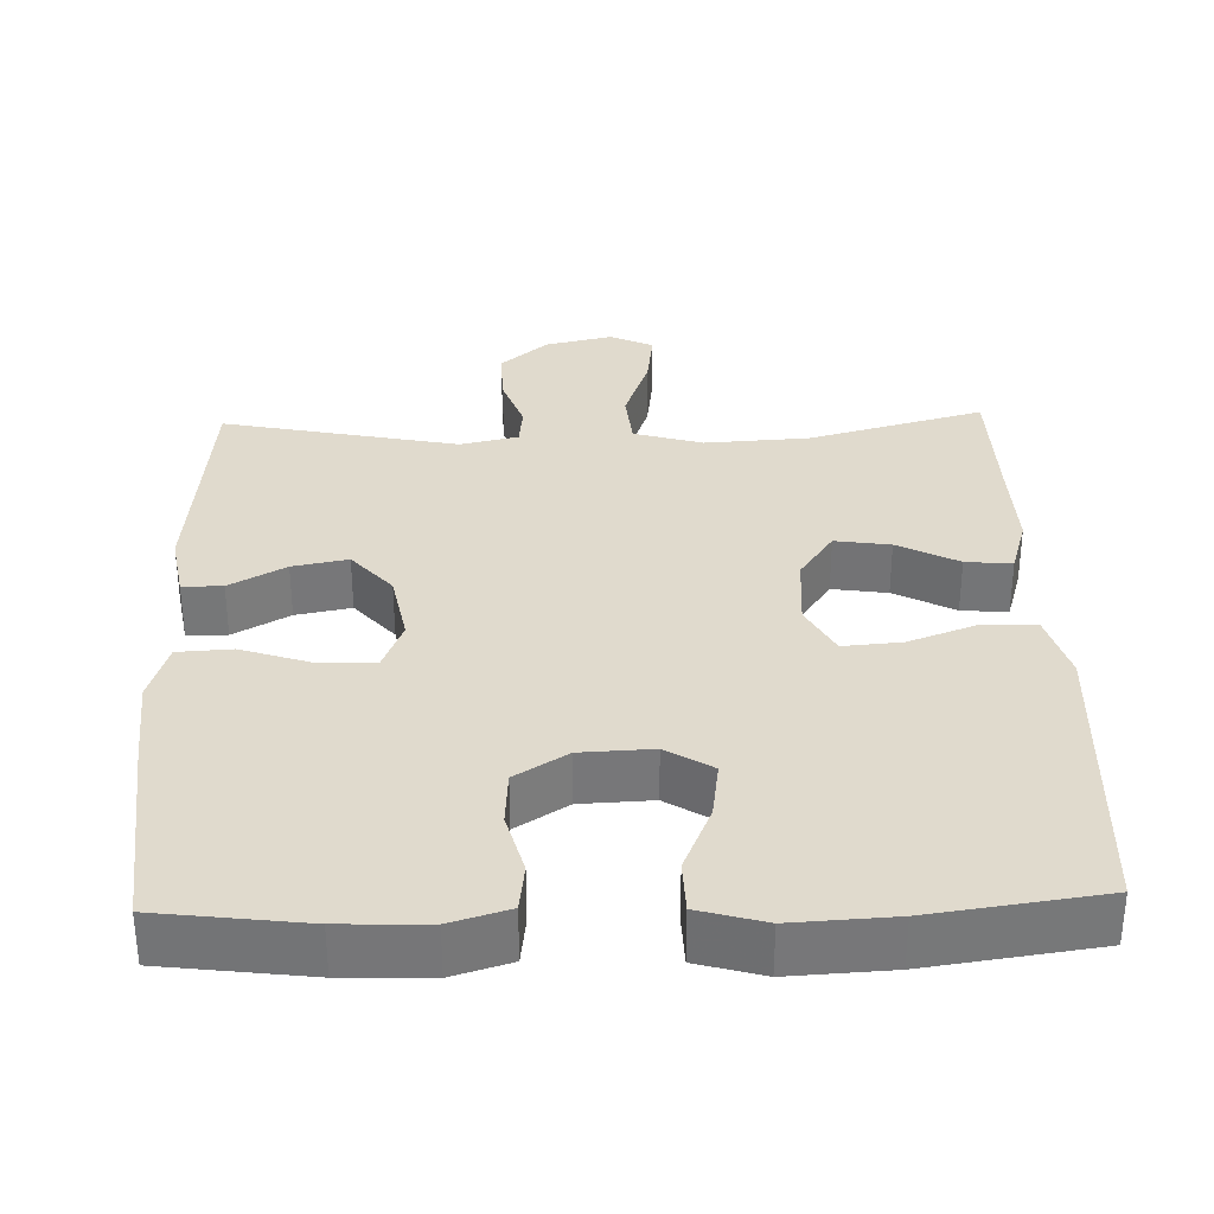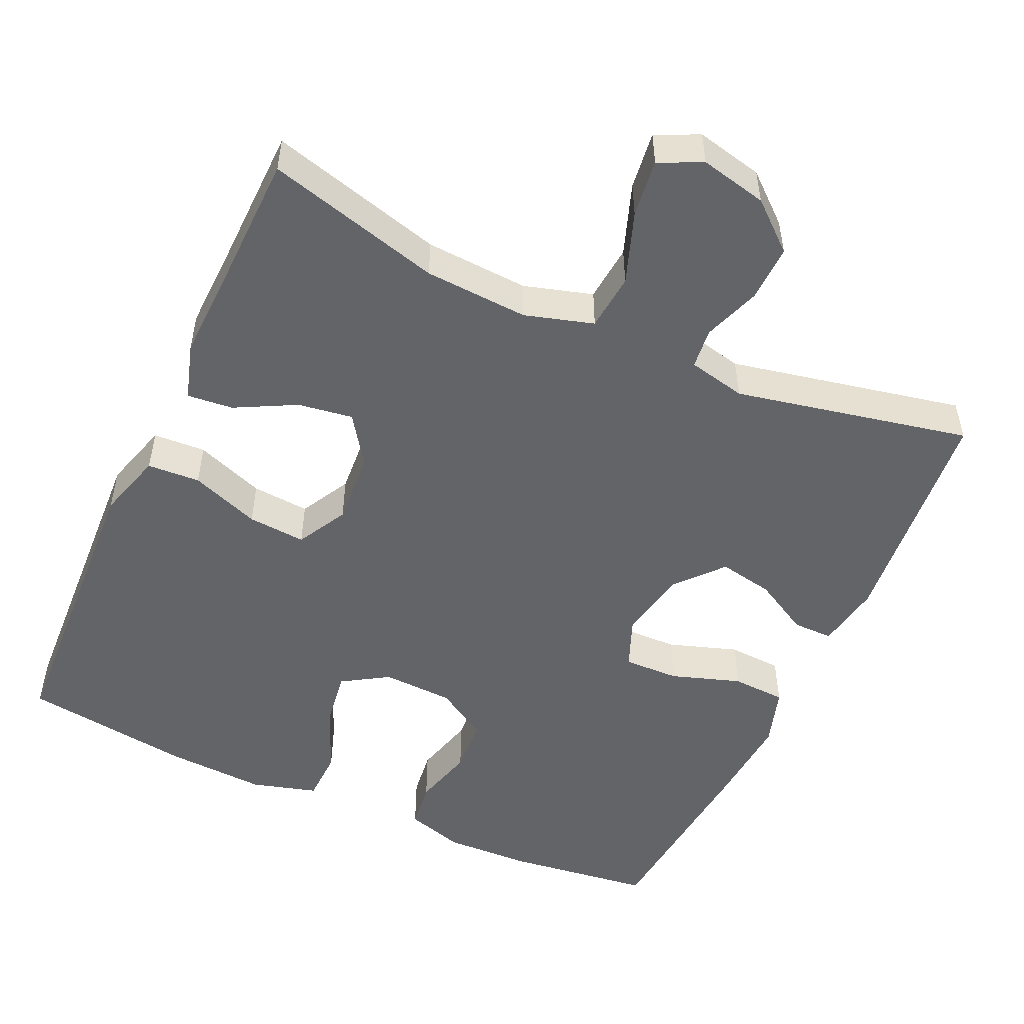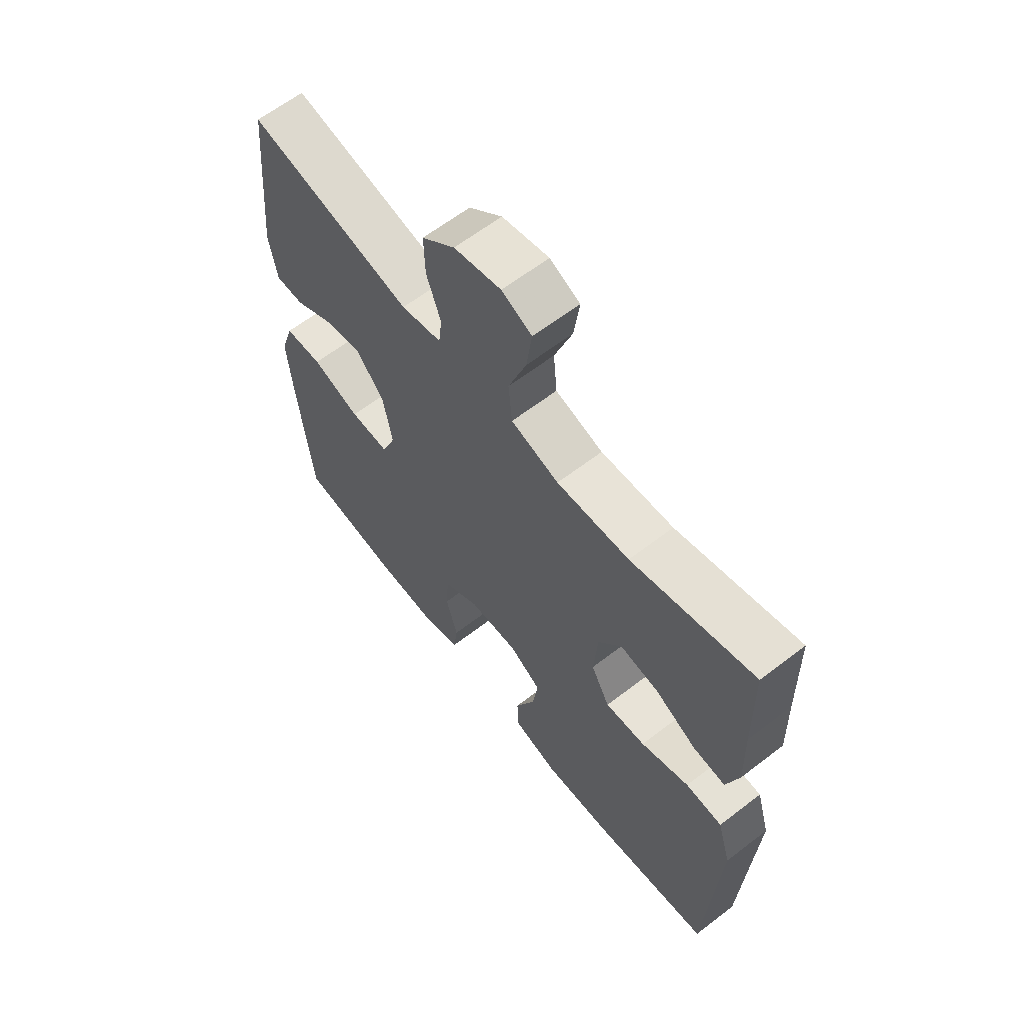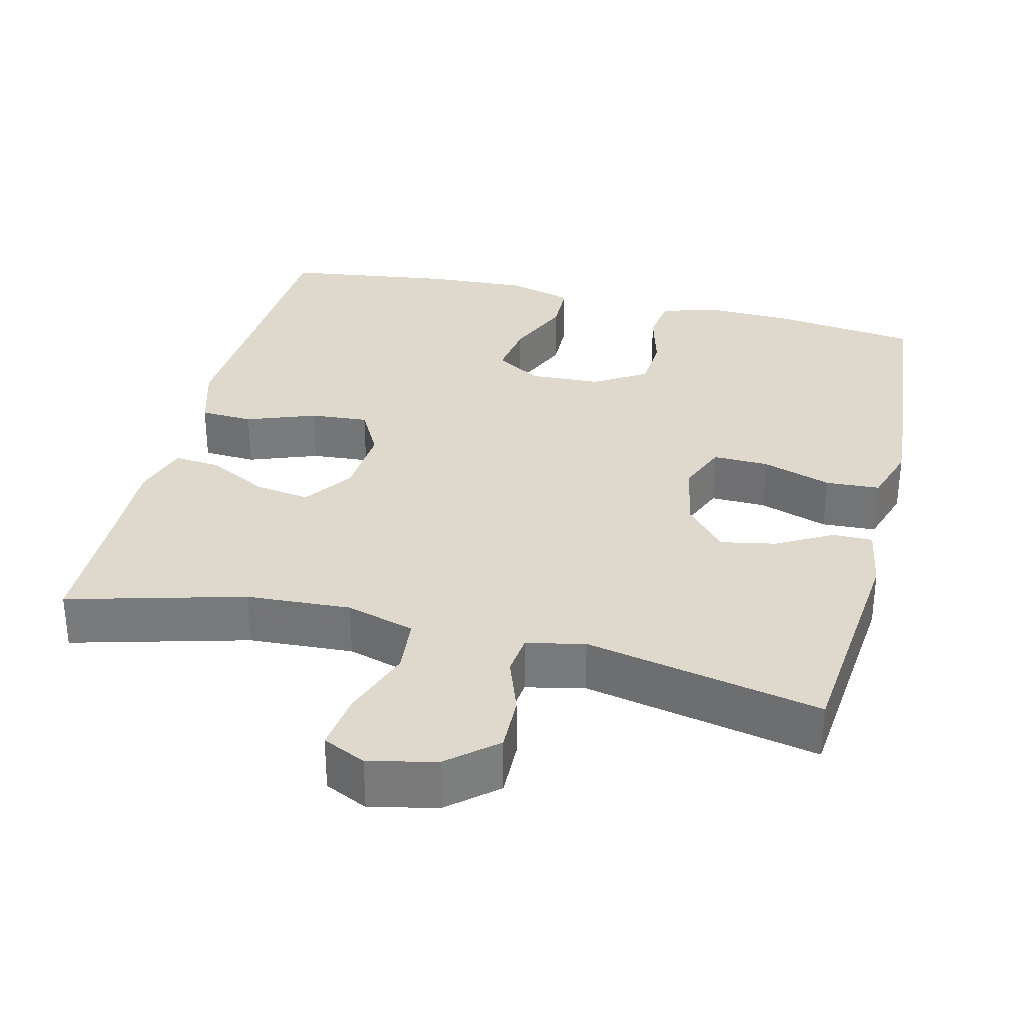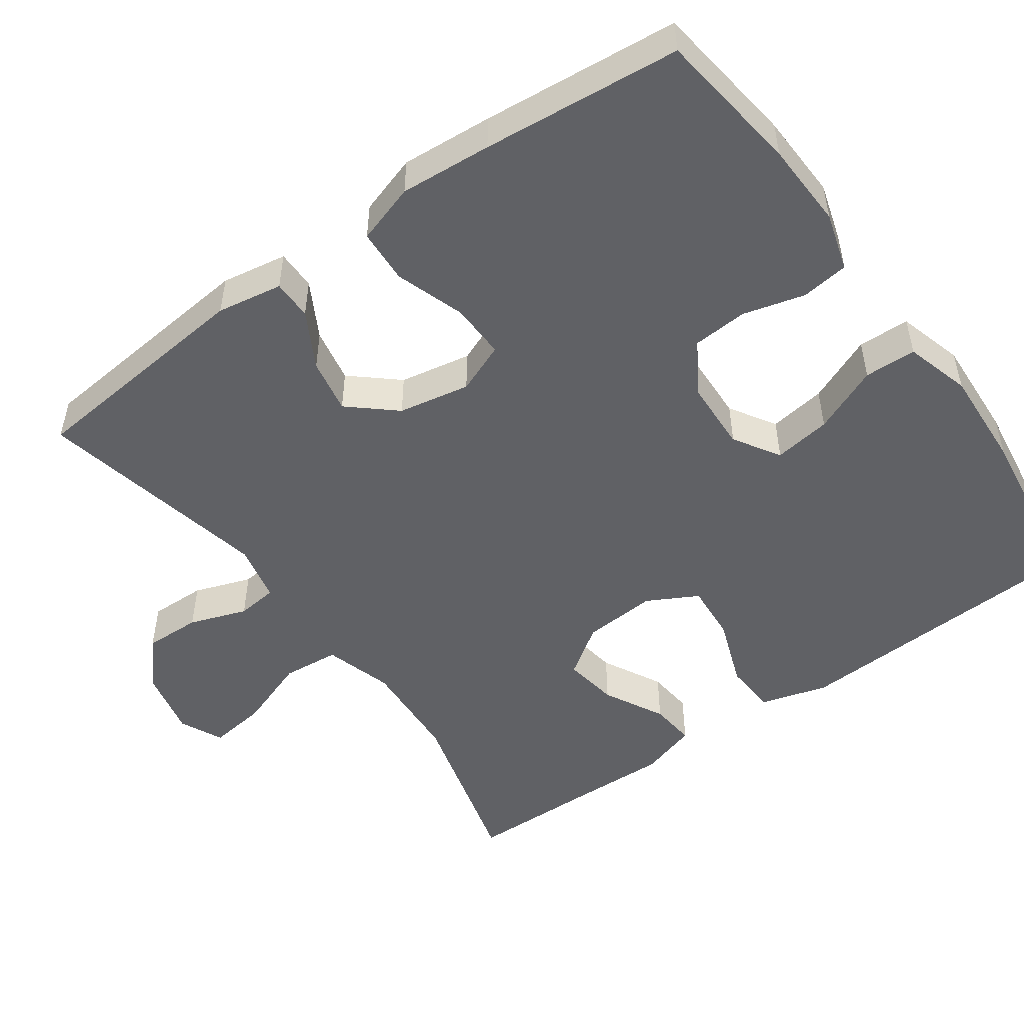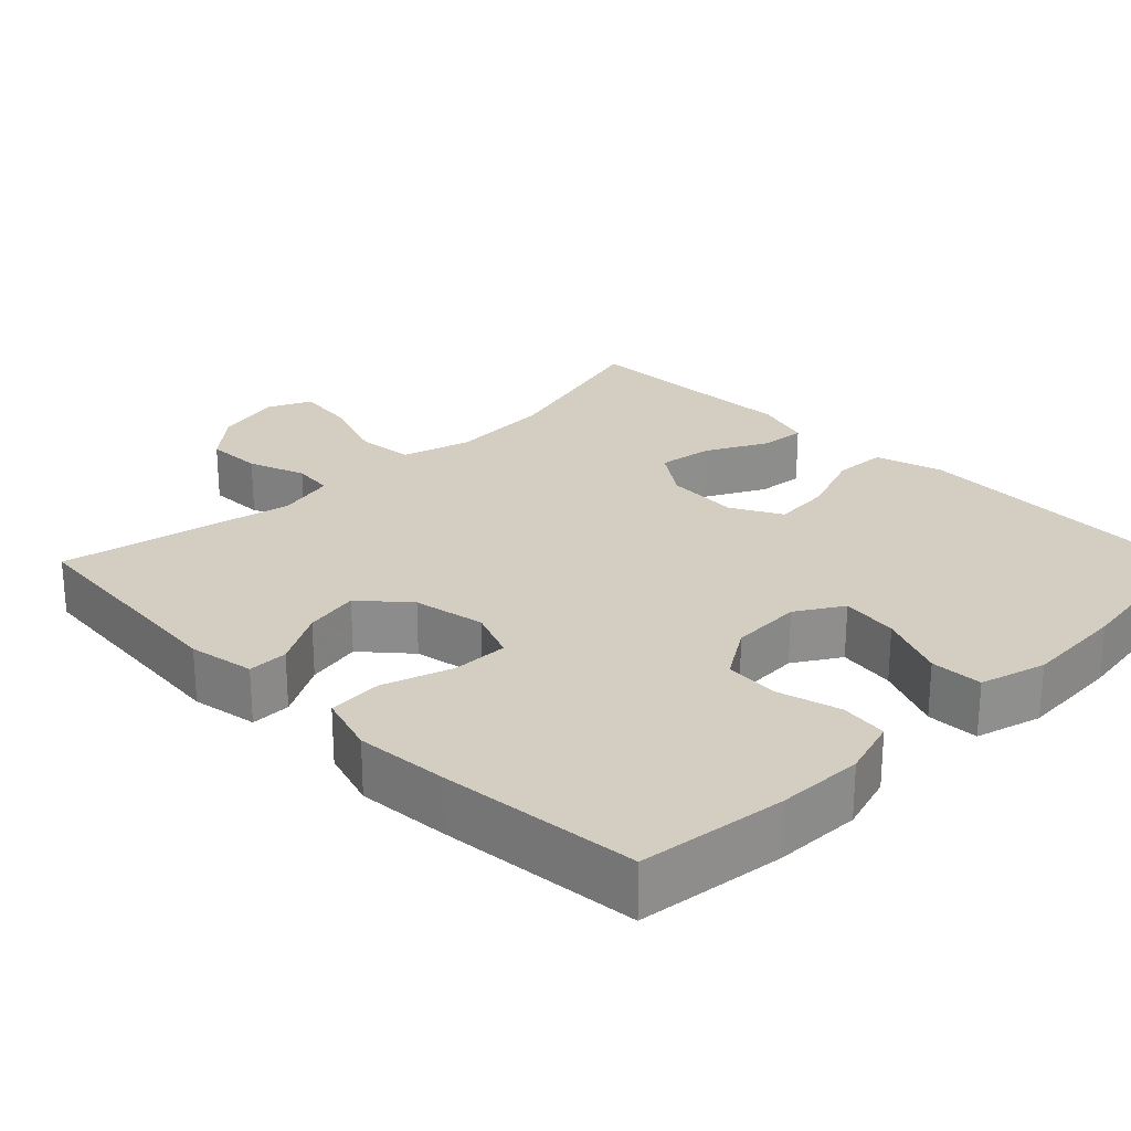
<metadata>
{"format":"obj","ext":"obj","renderer":"f3d","projection":"perspective","resolution":1024,"background":"white","views":[{"elev":33.1,"azim":178.2,"up":"+Y"},{"elev":-51.2,"azim":-24.6,"up":"+Y"},{"elev":63.0,"azim":-127.9,"up":"+Z"},{"elev":32.1,"azim":13.8,"up":"+Y"},{"elev":-50.2,"azim":125.6,"up":"+Y"},{"elev":25.2,"azim":135.0,"up":"+Y"}]}
</metadata>
<code>
v 0.5 0.07 0.5
v 0.53 0.07 0.19
v 0.515 0.07 0.103
v 0.462 0.07 0.103
v 0.388 0.07 0.144
v 0.315 0.07 0.158
v 0.262 0.07 0.097
v 0.244 0.07 0.002
v 0.271 0.07 -0.065
v 0.345 0.07 -0.063
v 0.437 0.07 -0.032
v 0.509 0.07 -0.036
v 0.534 0.07 -0.115
v 0.525 0.07 -0.237
v 0.5 0.07 -0.5
v 0.307 0.07 -0.525
v 0.192 0.07 -0.529
v 0.115 0.07 -0.506
v 0.107 0.07 -0.443
v 0.129 0.07 -0.361
v 0.124 0.07 -0.288
v 0.055 0.07 -0.245
v -0.04 0.07 -0.241
v -0.101 0.07 -0.279
v -0.09 0.07 -0.355
v -0.052 0.07 -0.444
v -0.054 0.07 -0.513
v -0.141 0.07 -0.538
v -0.275 0.07 -0.531
v -0.5 0.07 -0.5
v -0.513 0.07 -0.239
v -0.52 0.07 -0.101
v -0.494 0.07 -0.012
v -0.424 0.07 -0.008
v -0.332 0.07 -0.042
v -0.255 0.07 -0.048
v -0.219 0.07 0.019
v -0.226 0.07 0.117
v -0.271 0.07 0.182
v -0.344 0.07 0.171
v -0.424 0.07 0.129
v -0.485 0.07 0.123
v -0.508 0.07 0.199
v -0.504 0.07 0.322
v -0.5 0.07 0.5
v -0.267 0.07 0.437
v -0.129 0.07 0.429
v -0.038 0.07 0.456
v -0.031 0.07 0.532
v -0.065 0.07 0.627
v -0.075 0.07 0.704
v -0.018 0.07 0.731
v 0.071 0.07 0.711
v 0.134 0.07 0.657
v 0.132 0.07 0.582
v 0.105 0.07 0.506
v 0.111 0.07 0.452
v 0.188 0.07 0.435
v 0.5 0 0.5
v 0.53 0 0.19
v 0.515 0 0.103
v 0.462 0 0.103
v 0.388 0 0.144
v 0.315 0 0.158
v 0.262 0 0.097
v 0.244 0 0.002
v 0.271 0 -0.065
v 0.345 0 -0.063
v 0.437 0 -0.032
v 0.509 0 -0.036
v 0.534 0 -0.115
v 0.525 0 -0.237
v 0.5 0 -0.5
v 0.307 0 -0.525
v 0.192 0 -0.529
v 0.115 0 -0.506
v 0.107 0 -0.443
v 0.129 0 -0.361
v 0.124 0 -0.288
v 0.055 0 -0.245
v -0.04 0 -0.241
v -0.101 0 -0.279
v -0.09 0 -0.355
v -0.052 0 -0.444
v -0.054 0 -0.513
v -0.141 0 -0.538
v -0.275 0 -0.531
v -0.5 0 -0.5
v -0.513 0 -0.239
v -0.52 0 -0.101
v -0.494 0 -0.012
v -0.424 0 -0.008
v -0.332 0 -0.042
v -0.255 0 -0.048
v -0.219 0 0.019
v -0.226 0 0.117
v -0.271 0 0.182
v -0.344 0 0.171
v -0.424 0 0.129
v -0.485 0 0.123
v -0.508 0 0.199
v -0.504 0 0.322
v -0.5 0 0.5
v -0.267 0 0.437
v -0.129 0 0.429
v -0.038 0 0.456
v -0.031 0 0.532
v -0.065 0 0.627
v -0.075 0 0.704
v -0.018 0 0.731
v 0.071 0 0.711
v 0.134 0 0.657
v 0.132 0 0.582
v 0.105 0 0.506
v 0.111 0 0.452
v 0.188 0 0.435
f 53 54 55 56
f 53 56 57
f 52 53 57
f 49 50 51 52
f 49 52 57
f 48 49 57
f 47 48 57 58
f 44 45 46
f 44 46 47
f 43 44 47 58
f 40 41 42 43
f 39 40 43 58
f 32 33 34 35
f 31 32 35 36
f 30 31 36
f 29 30 36
f 28 29 36 37
f 25 26 27 28
f 24 25 28 37
f 17 18 19 20
f 17 20 21
f 16 17 21
f 15 16 21
f 14 15 21 22
f 10 11 12 13
f 9 10 13 14
f 2 3 4 5
f 2 5 6
f 1 2 6
f 38 39 58 1
f 23 24 37 38
f 9 14 22 23
f 8 9 23 38
f 7 8 38
f 1 6 7 38
f 114 113 112 111
f 115 114 111
f 115 111 110
f 110 109 108 107
f 115 110 107
f 115 107 106
f 116 115 106 105
f 104 103 102
f 105 104 102
f 116 105 102 101
f 101 100 99 98
f 116 101 98 97
f 93 92 91 90
f 94 93 90 89
f 94 89 88
f 94 88 87
f 95 94 87 86
f 86 85 84 83
f 95 86 83 82
f 78 77 76 75
f 79 78 75
f 79 75 74
f 79 74 73
f 80 79 73 72
f 71 70 69 68
f 72 71 68 67
f 63 62 61 60
f 64 63 60
f 64 60 59
f 59 116 97 96
f 96 95 82 81
f 81 80 72 67
f 96 81 67 66
f 96 66 65
f 96 65 64 59
f 1 59 60 2
f 2 60 61 3
f 3 61 62 4
f 4 62 63 5
f 5 63 64 6
f 6 64 65 7
f 7 65 66 8
f 8 66 67 9
f 9 67 68 10
f 10 68 69 11
f 11 69 70 12
f 12 70 71 13
f 13 71 72 14
f 14 72 73 15
f 15 73 74 16
f 16 74 75 17
f 17 75 76 18
f 18 76 77 19
f 19 77 78 20
f 20 78 79 21
f 21 79 80 22
f 22 80 81 23
f 23 81 82 24
f 24 82 83 25
f 25 83 84 26
f 26 84 85 27
f 27 85 86 28
f 28 86 87 29
f 29 87 88 30
f 30 88 89 31
f 31 89 90 32
f 32 90 91 33
f 33 91 92 34
f 34 92 93 35
f 35 93 94 36
f 36 94 95 37
f 37 95 96 38
f 38 96 97 39
f 39 97 98 40
f 40 98 99 41
f 41 99 100 42
f 42 100 101 43
f 43 101 102 44
f 44 102 103 45
f 45 103 104 46
f 46 104 105 47
f 47 105 106 48
f 48 106 107 49
f 49 107 108 50
f 50 108 109 51
f 51 109 110 52
f 52 110 111 53
f 53 111 112 54
f 54 112 113 55
f 55 113 114 56
f 56 114 115 57
f 57 115 116 58
f 58 116 59 1

</code>
